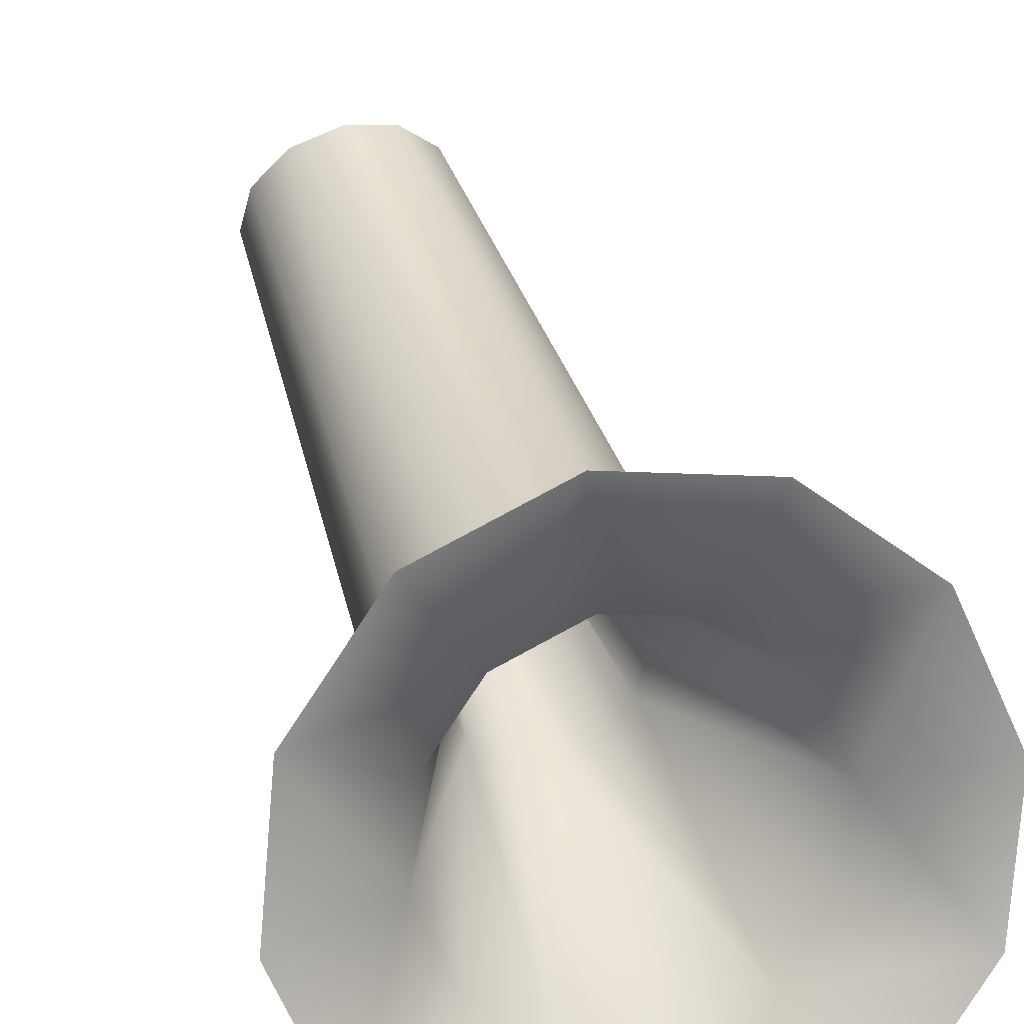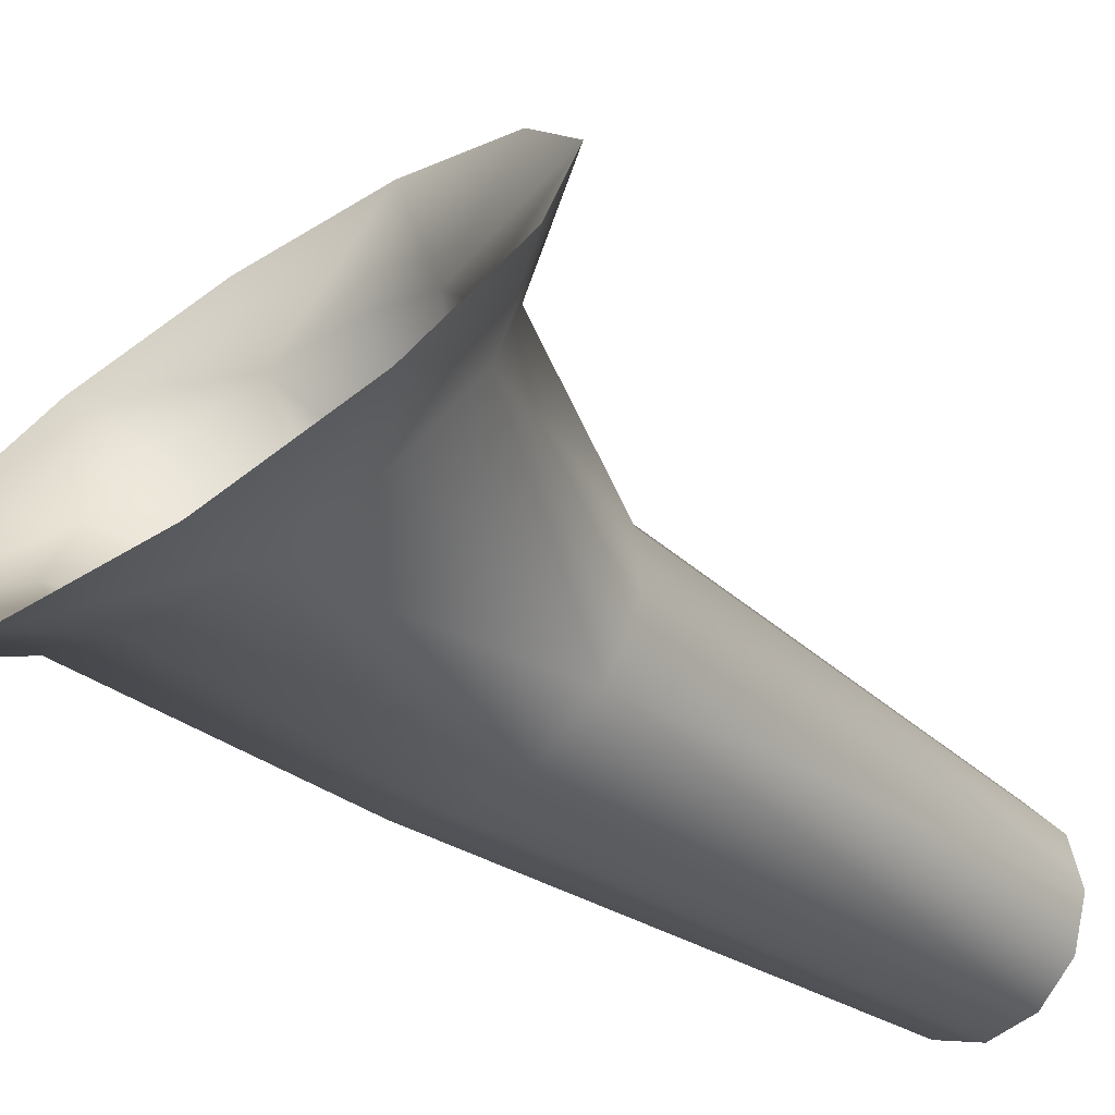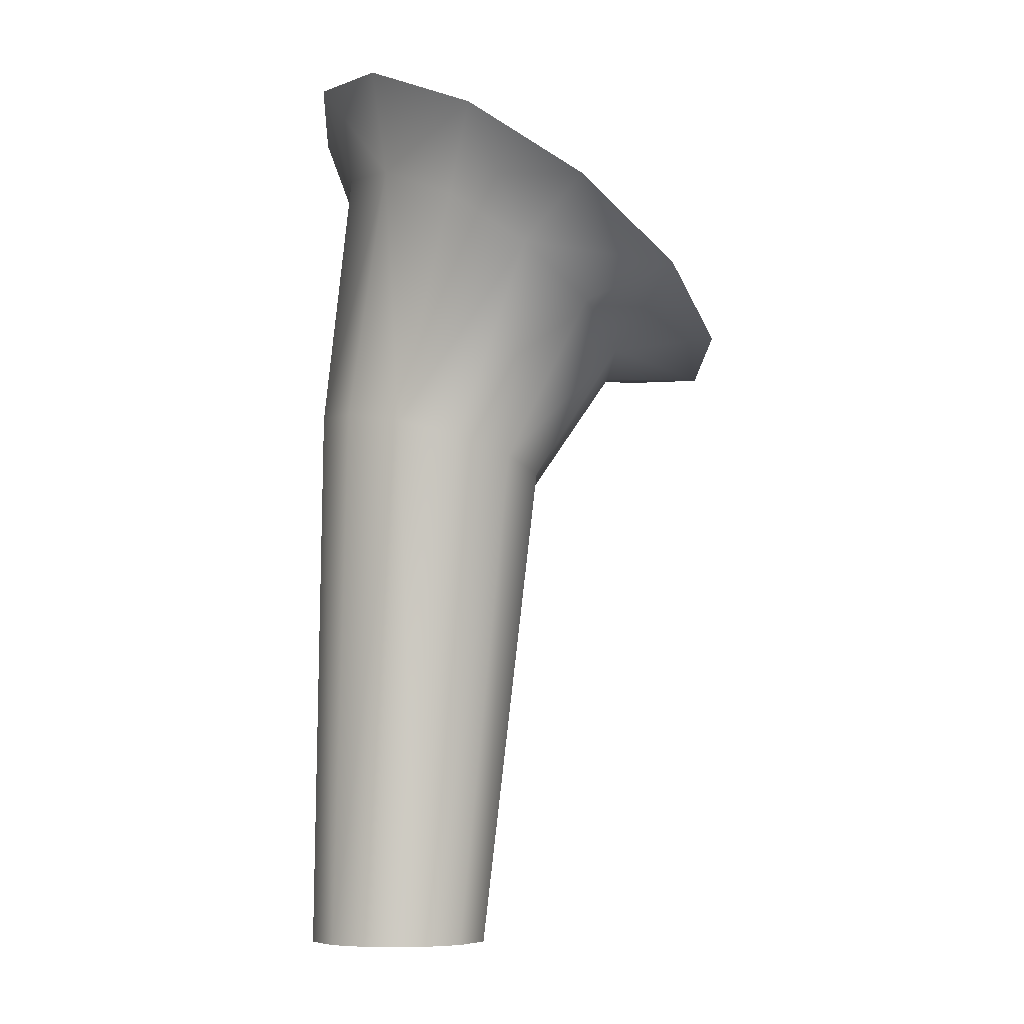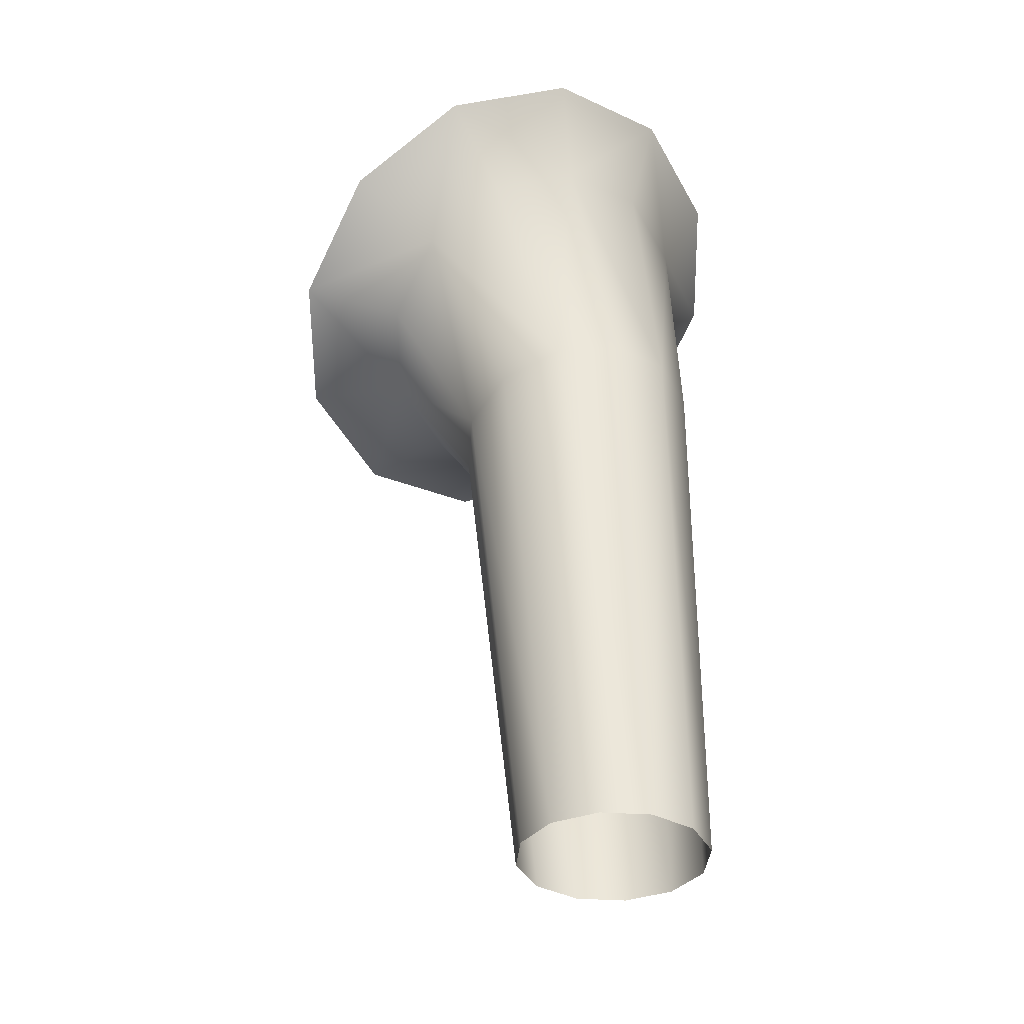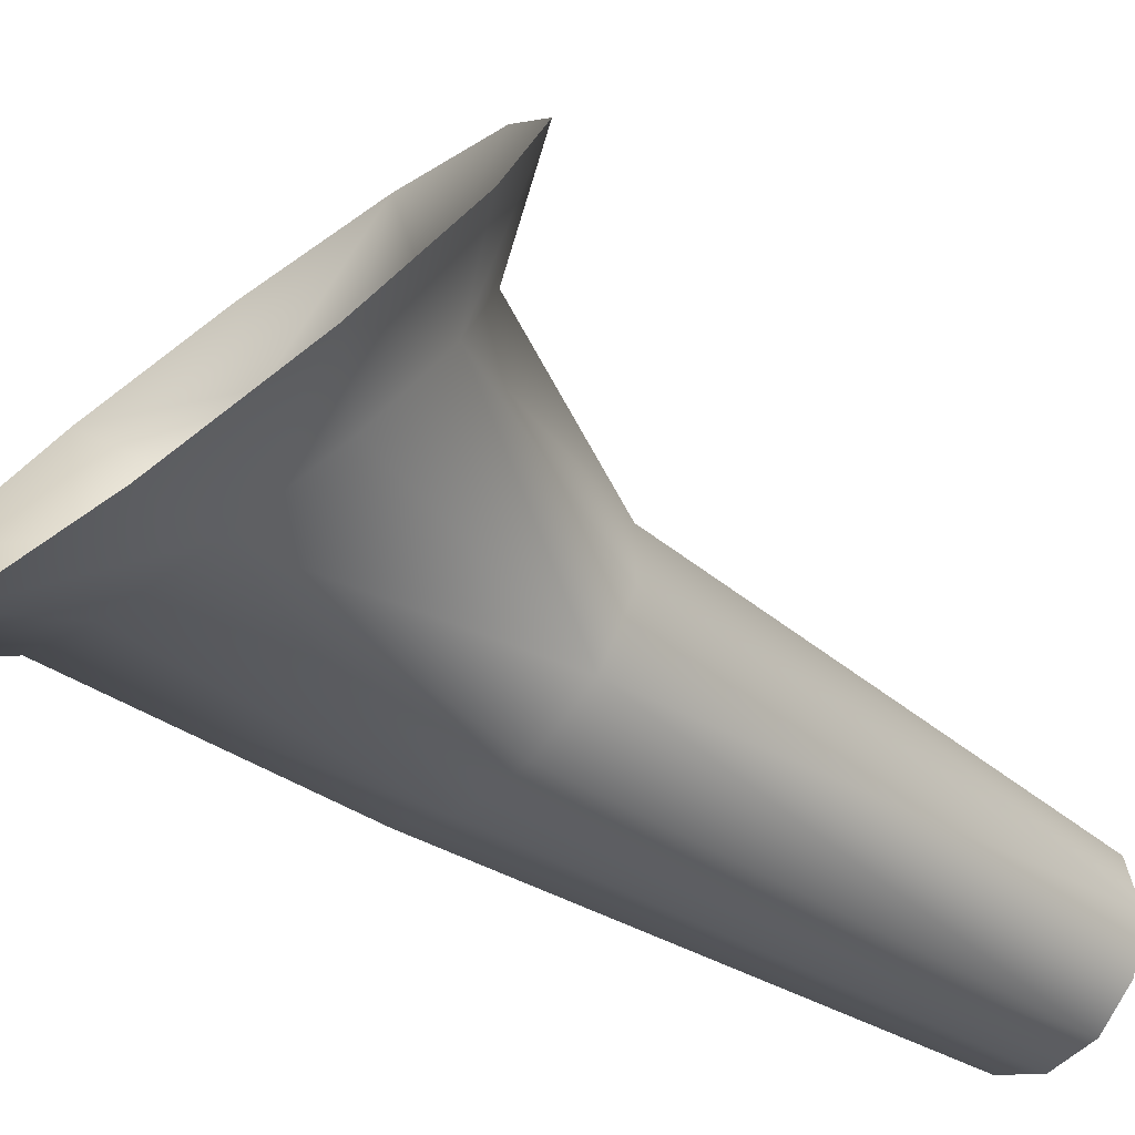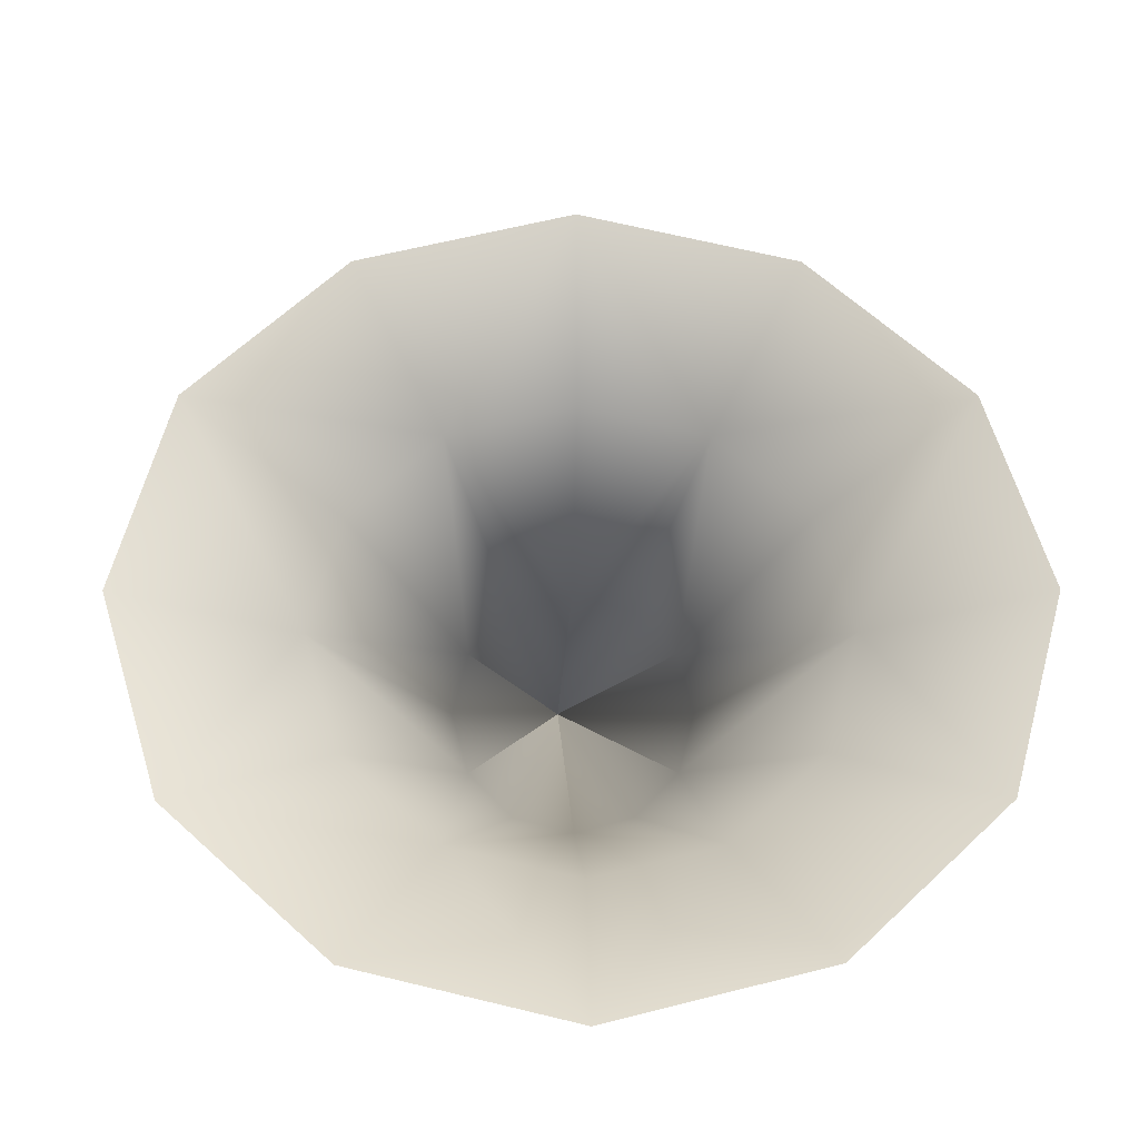
<metadata>
{"format":"obj","ext":"obj","renderer":"f3d","projection":"perspective","resolution":1024,"background":"white","views":[{"elev":49.4,"azim":162.7,"up":"+Z"},{"elev":-26.6,"azim":-138.3,"up":"+Z"},{"elev":-7.1,"azim":-105.3,"up":"+Y"},{"elev":-36.3,"azim":130.0,"up":"+Y"},{"elev":-30.6,"azim":-134.1,"up":"+Z"},{"elev":2.1,"azim":178.6,"up":"+Z"}]}
</metadata>
<code>
g Converted object 0(m0)
v 3.923 11.45 5.282
v 2.679 10.69 4.749
v 1.83 7.779 3.909
v 1.375 0 3.44
v 3.397 12.58 3.676
v 2.321 11.46 3.652
v 1.585 8.015 3.025
v 1.191 0 2.752
v 1.962 13.4 2.499
v 1.34 12.02 2.849
v 0.9151 8.189 2.378
v 0.6875 0 2.249
v 0 13.7 2.069
v 0 12.23 2.554
v 0 8.252 2.141
v 0 0 2.065
v -1.962 13.4 2.499
v -1.34 12.02 2.849
v -0.9151 8.189 2.378
v -0.6875 0 2.249
v -3.397 12.58 3.676
v -2.321 11.46 3.652
v -1.585 8.015 3.025
v -1.191 0 2.752
v -3.923 11.45 5.282
v -2.679 10.69 4.749
v -1.83 7.779 3.909
v -1.375 0 3.44
v -3.397 10.33 6.889
v -2.321 9.925 5.847
v -1.585 7.542 4.793
v -1.191 0 4.127
v -1.962 9.506 8.065
v -1.34 9.362 6.65
v -0.9151 7.368 5.44
v -0.6875 0 4.63
v 0 9.204 8.496
v 0 9.156 6.944
v 0 7.305 5.677
v 0 0 4.815
v 1.962 9.506 8.065
v 1.34 9.362 6.65
v 0.9151 7.368 5.44
v 0.6875 0 4.63
v 3.397 10.33 6.889
v 2.321 9.925 5.847
v 1.585 7.542 4.793
v 1.191 0 4.127
v 0 1.472 3.478
v 1.108 8.155 4.01
v 2.317 10.91 4.899
v 3.923 11.45 5.282
v 0 1.472 3.478
v 0.9595 8.299 3.475
v 2.006 11.57 3.951
v 3.397 12.58 3.676
v 0 1.472 3.478
v 0.554 8.404 3.083
v 1.158 12.06 3.256
v 1.962 13.4 2.499
v 0 1.472 3.478
v 0 8.442 2.94
v 0 12.24 3.002
v 0 13.7 2.069
v 0 1.472 3.478
v -0.554 8.404 3.083
v -1.158 12.06 3.256
v -1.962 13.4 2.499
v 0 1.472 3.478
v -0.9595 8.299 3.475
v -2.006 11.57 3.951
v -3.397 12.58 3.676
v 0 1.472 3.478
v -1.108 8.155 4.01
v -2.317 10.91 4.899
v -3.923 11.45 5.282
v 0 1.472 3.478
v -0.9595 8.012 4.545
v -2.006 10.24 5.848
v -3.397 10.33 6.889
v 0 1.472 3.478
v -0.554 7.907 4.937
v -1.158 9.757 6.543
v -1.962 9.506 8.065
v 0 1.472 3.478
v 0 7.868 5.08
v 0 9.579 6.797
v 0 9.204 8.496
v 0 1.472 3.478
v 0.554 7.907 4.937
v 1.158 9.757 6.543
v 1.962 9.506 8.065
v 0 1.472 3.478
v 0.9595 8.012 4.545
v 2.006 10.24 5.848
v 3.397 10.33 6.889
f 1 2 5
f 2 6 5
f 2 3 7
f 2 7 6
f 3 4 7
f 4 8 7
f 5 6 10
f 5 10 9
f 6 7 10
f 7 11 10
f 7 8 12
f 7 12 11
f 9 10 13
f 10 14 13
f 10 11 15
f 10 15 14
f 11 12 15
f 12 16 15
f 13 14 18
f 13 18 17
f 14 15 18
f 15 19 18
f 15 16 20
f 15 20 19
f 17 18 21
f 18 22 21
f 18 19 23
f 18 23 22
f 19 20 23
f 20 24 23
f 21 22 26
f 21 26 25
f 22 23 26
f 23 27 26
f 23 24 28
f 23 28 27
f 25 26 29
f 26 30 29
f 26 27 31
f 26 31 30
f 27 28 31
f 28 32 31
f 29 30 34
f 29 34 33
f 30 31 34
f 31 35 34
f 31 32 36
f 31 36 35
f 33 34 37
f 34 38 37
f 34 35 39
f 34 39 38
f 35 36 39
f 36 40 39
f 37 38 42
f 37 42 41
f 38 39 42
f 39 43 42
f 39 40 44
f 39 44 43
f 41 42 45
f 42 46 45
f 42 43 47
f 42 47 46
f 43 44 47
f 44 48 47
f 45 46 2
f 45 2 1
f 46 47 2
f 47 3 2
f 47 48 4
f 47 4 3
f 49 50 54
f 49 54 53
f 50 51 54
f 51 55 54
f 51 52 56
f 51 56 55
f 53 54 57
f 54 58 57
f 54 55 59
f 54 59 58
f 55 56 59
f 56 60 59
f 57 58 62
f 57 62 61
f 58 59 62
f 59 63 62
f 59 60 64
f 59 64 63
f 61 62 65
f 62 66 65
f 62 63 67
f 62 67 66
f 63 64 67
f 64 68 67
f 65 66 70
f 65 70 69
f 66 67 70
f 67 71 70
f 67 68 72
f 67 72 71
f 69 70 73
f 70 74 73
f 70 71 75
f 70 75 74
f 71 72 75
f 72 76 75
f 73 74 78
f 73 78 77
f 74 75 78
f 75 79 78
f 75 76 80
f 75 80 79
f 77 78 81
f 78 82 81
f 78 79 83
f 78 83 82
f 79 80 83
f 80 84 83
f 81 82 86
f 81 86 85
f 82 83 86
f 83 87 86
f 83 84 88
f 83 88 87
f 85 86 89
f 86 90 89
f 86 87 91
f 86 91 90
f 87 88 91
f 88 92 91
f 89 90 94
f 89 94 93
f 90 91 94
f 91 95 94
f 91 92 96
f 91 96 95
f 93 94 49
f 94 50 49
f 94 95 51
f 94 51 50
f 95 96 51
f 96 52 51

</code>
